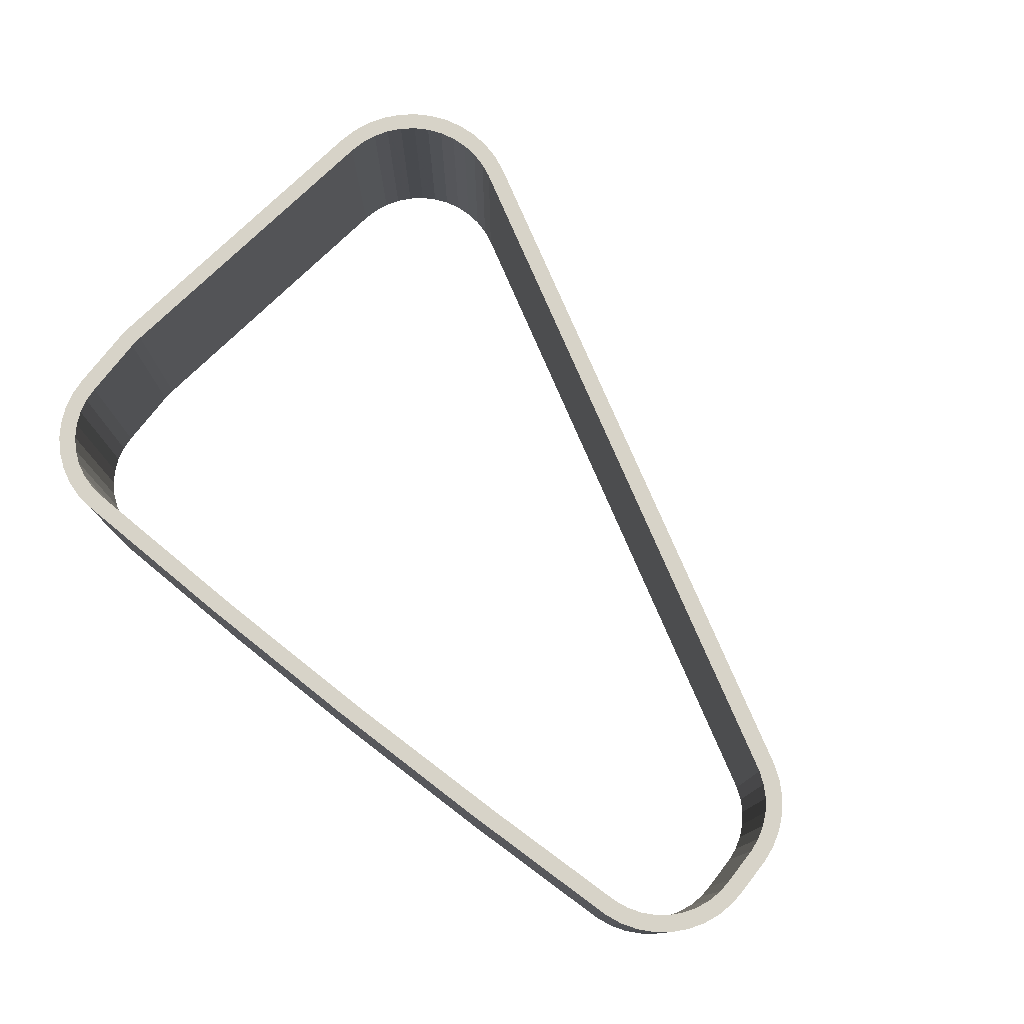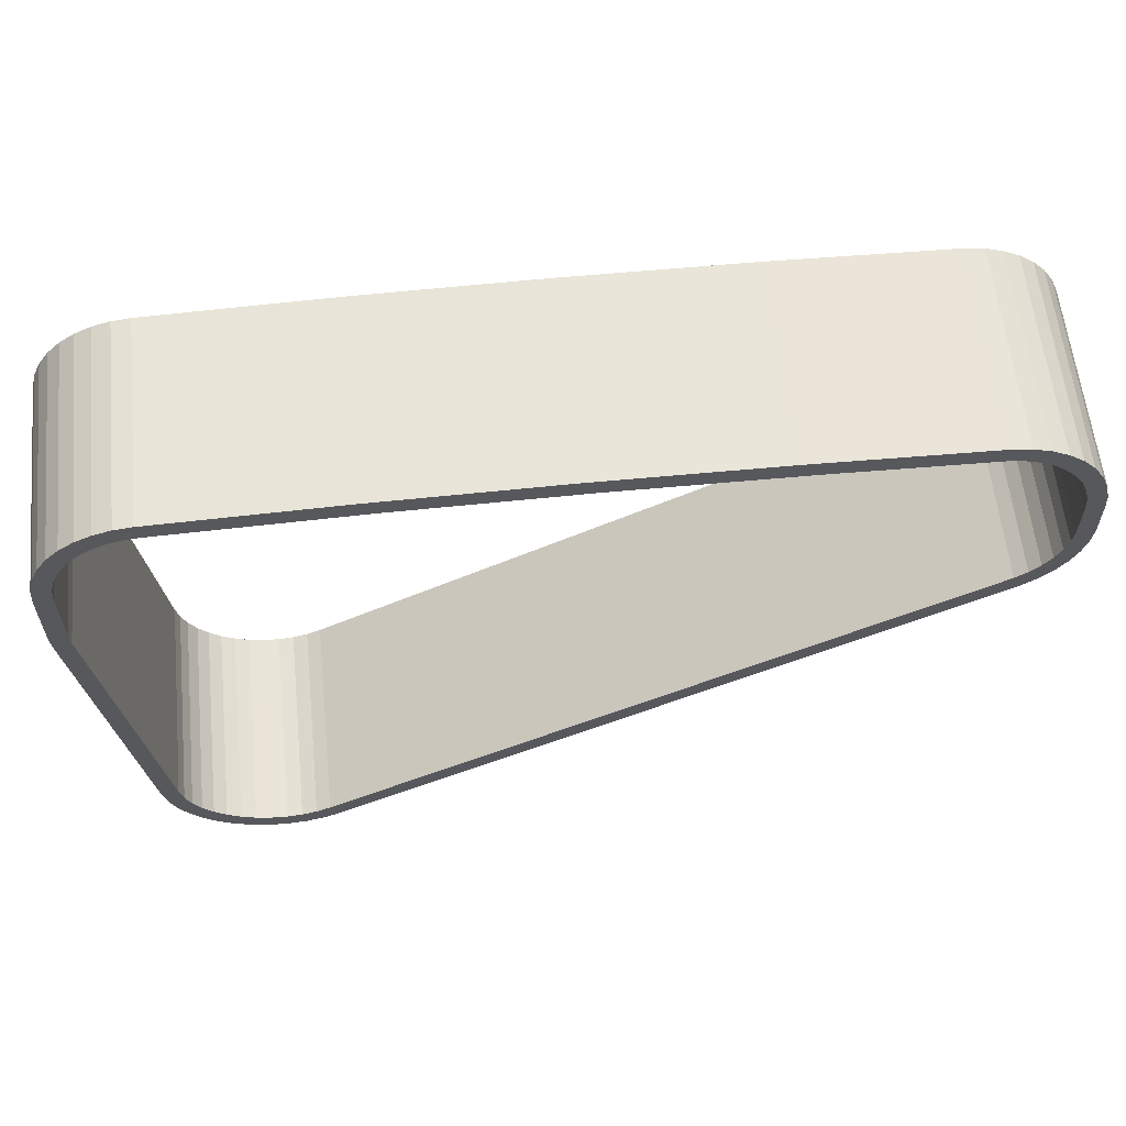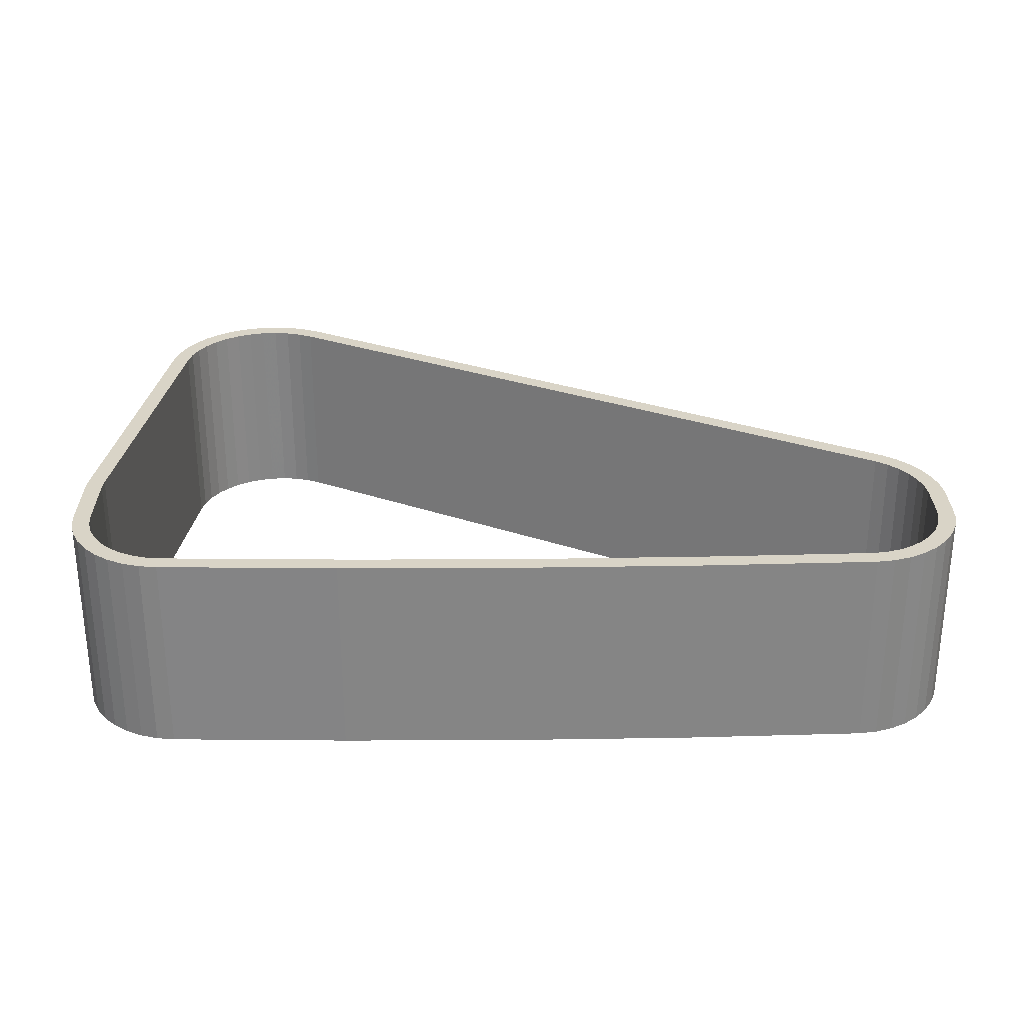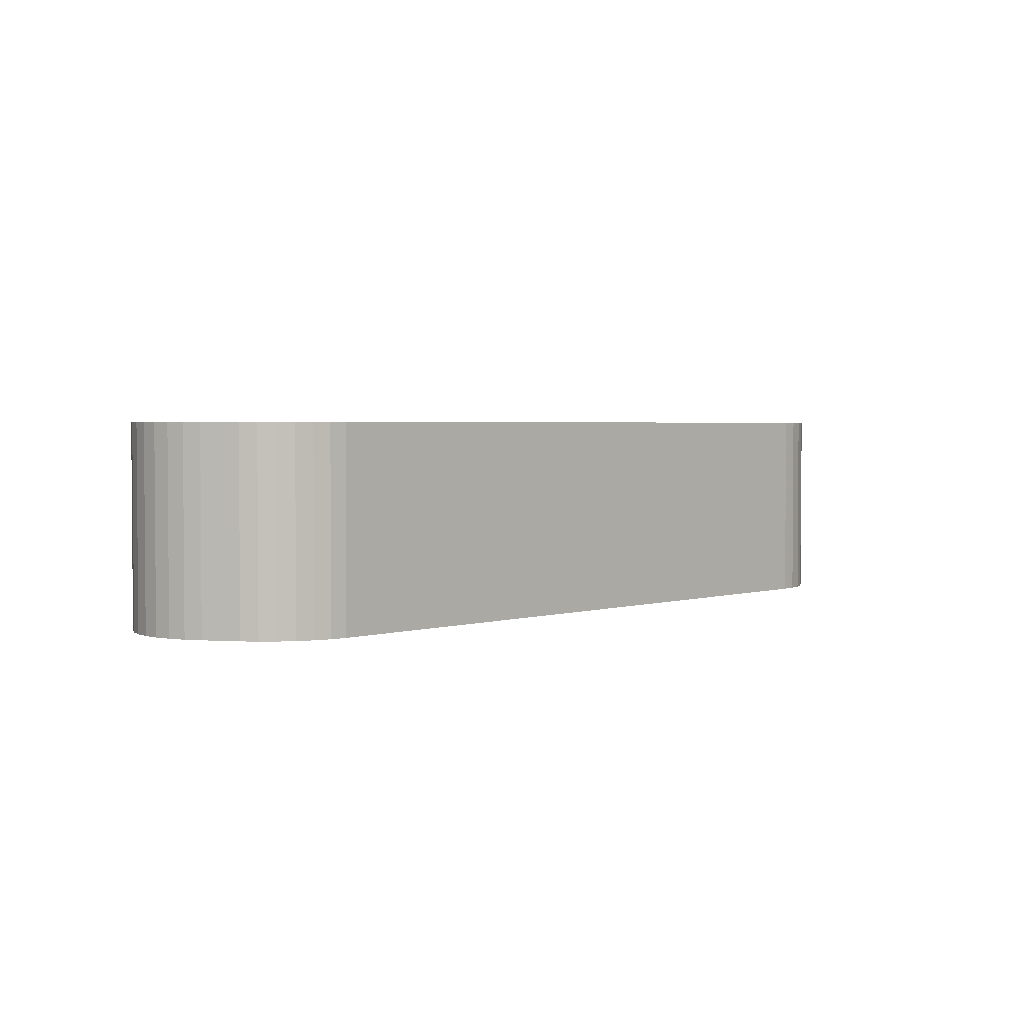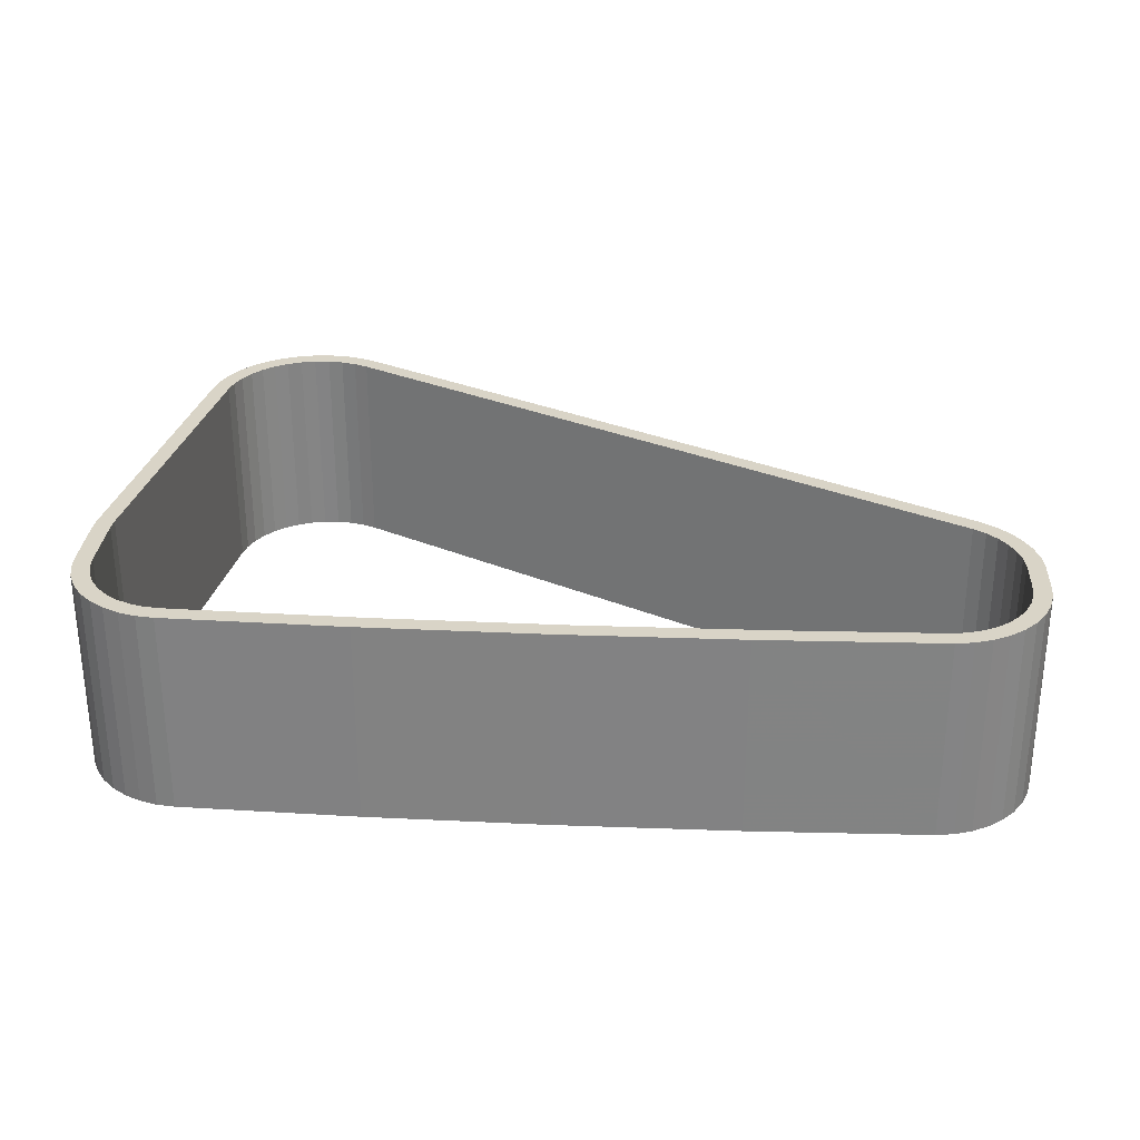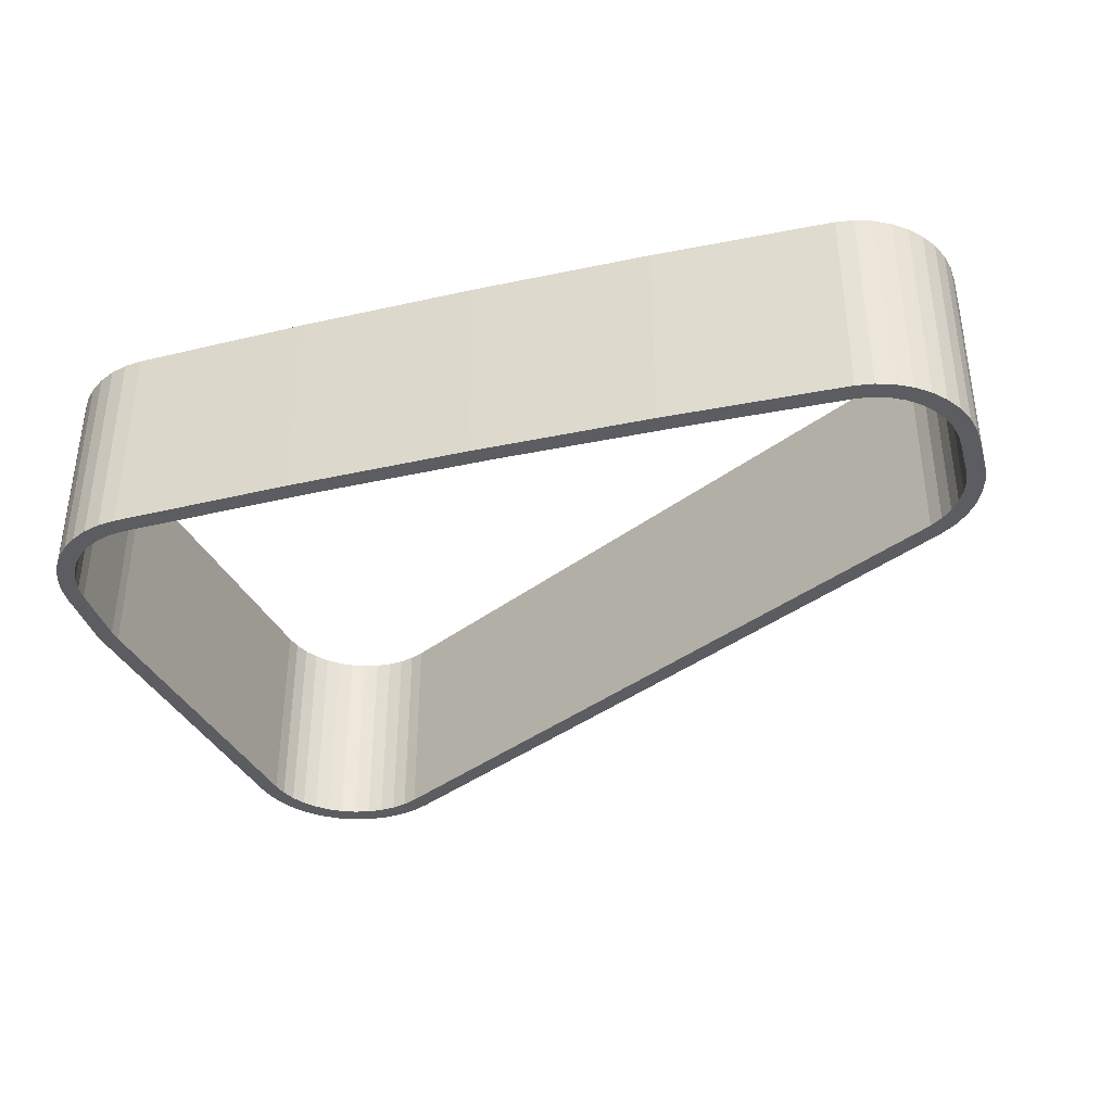
<metadata>
{"format":"obj","ext":"obj","renderer":"f3d","projection":"perspective","resolution":1024,"background":"white","views":[{"elev":76.9,"azim":-142.1,"up":"+Z"},{"elev":60.1,"azim":174.1,"up":"+Y"},{"elev":28.4,"azim":179.1,"up":"+Z"},{"elev":2.6,"azim":-76.5,"up":"+Z"},{"elev":28.8,"azim":-176.4,"up":"+Z"},{"elev":-37.1,"azim":-164.3,"up":"+Z"}]}
</metadata>
<code>
g 网格特征1
v 29.06 67.57 44.25
v 29.06 67.57 20.75
v 49.62 67.83 44.25
v 49.62 67.83 20.75
v 70.18 67.66 44.25
v 70.18 67.66 20.75
v 90.73 67.08 44.25
v 90.73 67.08 20.75
v 90.75 67.08 20.75
v 90.75 67.08 44.25
v 90.72 67.08 20.75
v 90.72 67.08 44.25
v 92.39 67.01 44.25
v 92.39 67.01 20.75
v 94.07 66.8 44.25
v 94.07 66.8 20.75
v 95.7 66.3 44.25
v 95.7 66.3 20.75
v 97.22 65.54 44.25
v 97.22 65.54 20.75
v 98.58 64.53 44.25
v 98.58 64.53 20.75
v 99.76 63.31 44.25
v 99.76 63.31 20.75
v 100.7 61.9 44.25
v 100.7 61.9 20.75
v 101.4 60.35 44.25
v 101.4 60.35 20.75
v 101.8 58.71 44.25
v 101.8 58.71 20.75
v 102 57.02 44.25
v 102 57.02 20.75
v 102 49.62 20.75
v 102 49.62 44.25
v 101.9 48.21 44.25
v 101.9 48.21 20.75
v 96.7 11.53 20.75
v 96.7 11.53 44.25
v 96.31 9.788 44.25
v 96.31 9.788 20.75
v 95.64 8.132 44.25
v 95.64 8.132 20.75
v 94.72 6.603 44.25
v 94.72 6.603 20.75
v 93.56 5.243 44.25
v 93.56 5.243 20.75
v 92.2 4.087 44.25
v 92.2 4.087 20.75
v 90.67 3.164 44.25
v 90.67 3.164 20.75
v 89.01 2.499 44.25
v 89.01 2.499 20.75
v 87.27 2.108 44.25
v 87.27 2.108 20.75
v 85.49 2.003 44.25
v 85.49 2.003 20.75
v 83.71 2.185 44.25
v 83.71 2.185 20.75
v 81.99 2.65 44.25
v 81.99 2.65 20.75
v 80.36 3.386 44.25
v 80.36 3.386 20.75
v 6.847 44.08 20.75
v 6.847 44.08 44.25
v 5.497 45.05 44.25
v 5.497 45.05 20.75
v 4.328 46.23 44.25
v 4.328 46.23 20.75
v 3.371 47.59 44.25
v 3.371 47.59 20.75
v 2.652 49.09 44.25
v 2.652 49.09 20.75
v 2.192 50.69 44.25
v 2.192 50.69 20.75
v 2.003 52.35 44.25
v 2.003 52.35 20.75
v 2.003 56.75 20.75
v 2.003 56.75 44.25
v 2.104 58.45 44.25
v 2.104 58.45 20.75
v 2.49 60.11 44.25
v 2.49 60.11 20.75
v 3.152 61.69 44.25
v 3.152 61.69 20.75
v 4.069 63.13 44.25
v 4.069 63.13 20.75
v 5.217 64.39 44.25
v 5.217 64.39 20.75
v 6.561 65.44 44.25
v 6.561 65.44 20.75
v 8.063 66.25 44.25
v 8.063 66.25 20.75
v 9.68 66.8 44.25
v 9.68 66.8 20.75
v 11.37 67.06 44.25
v 11.37 67.06 20.75
v 92.47 69.01 44.25
v 92.47 69.01 20.75
v 72.17 69.59 20.75
v 72.17 69.59 44.25
v 51.86 69.79 20.75
v 51.86 69.79 44.25
v 31.56 69.61 20.75
v 31.56 69.61 44.25
v 11.26 69.06 20.75
v 11.26 69.06 44.25
v 9.238 68.75 20.75
v 9.238 68.75 44.25
v 7.297 68.1 20.75
v 7.297 68.1 44.25
v 5.493 67.13 20.75
v 5.493 67.13 44.25
v 3.878 65.88 20.75
v 3.878 65.88 44.25
v 2.499 64.37 20.75
v 2.499 64.37 44.25
v 1.394 62.64 20.75
v 1.394 62.64 44.25
v 0.5967 60.76 20.75
v 0.5967 60.76 44.25
v 0.1285 58.77 20.75
v 0.1285 58.77 44.25
v 0.003364 56.72 20.75
v 0.003364 56.72 44.25
v 0.003364 52.32 20.75
v 0.003364 52.32 44.25
v 0.2267 50.32 20.75
v 0.2267 50.32 44.25
v 0.7795 48.39 20.75
v 0.7795 48.39 44.25
v 1.646 46.58 20.75
v 1.646 46.58 44.25
v 2.803 44.94 20.75
v 2.803 44.94 44.25
v 4.217 43.51 20.75
v 4.217 43.51 44.25
v 5.849 42.35 20.75
v 5.849 42.35 44.25
v 79.39 1.636 20.75
v 79.39 1.636 44.25
v 81.31 0.7673 20.75
v 81.31 0.7673 44.25
v 83.35 0.2181 20.75
v 83.35 0.2181 44.25
v 85.45 0.003036 20.75
v 85.45 0.003036 44.25
v 87.55 0.1276 20.75
v 87.55 0.1276 44.25
v 89.61 0.5886 20.75
v 89.61 0.5886 44.25
v 91.56 1.374 20.75
v 91.56 1.374 44.25
v 93.37 2.464 20.75
v 93.37 2.464 44.25
v 94.97 3.829 20.75
v 94.97 3.829 44.25
v 96.34 5.434 20.75
v 96.34 5.434 44.25
v 97.43 7.238 20.75
v 97.43 7.238 44.25
v 98.22 9.194 20.75
v 98.22 9.194 44.25
v 98.68 11.25 20.75
v 98.68 11.25 44.25
v 103.9 47.93 20.75
v 103.9 47.93 44.25
v 104 49.61 20.75
v 104 49.61 44.25
v 104 57.02 20.75
v 104 57.02 44.25
v 103.8 59.05 20.75
v 103.8 59.05 44.25
v 103.3 61.02 20.75
v 103.3 61.02 44.25
v 102.5 62.88 20.75
v 102.5 62.88 44.25
v 101.3 64.57 20.75
v 101.3 64.57 44.25
v 99.9 66.04 20.75
v 99.9 66.04 44.25
v 98.26 67.25 20.75
v 98.26 67.25 44.25
v 96.44 68.16 20.75
v 96.44 68.16 44.25
v 94.49 68.75 20.75
v 94.49 68.75 44.25
f 1 2 3
f 3 2 4
f 3 4 5
f 5 4 6
f 5 6 7
f 7 6 8
f 8 9 7
f 7 9 10
f 9 11 10
f 10 11 12
f 12 11 13
f 13 11 14
f 13 14 15
f 15 14 16
f 15 16 17
f 17 16 18
f 17 18 19
f 19 18 20
f 19 20 21
f 21 20 22
f 21 22 23
f 23 22 24
f 23 24 25
f 25 24 26
f 25 26 27
f 27 26 28
f 27 28 29
f 29 28 30
f 29 30 31
f 31 30 32
f 32 33 31
f 31 33 34
f 34 33 35
f 35 33 36
f 36 37 35
f 35 37 38
f 38 37 39
f 39 37 40
f 39 40 41
f 41 40 42
f 41 42 43
f 43 42 44
f 43 44 45
f 45 44 46
f 45 46 47
f 47 46 48
f 47 48 49
f 49 48 50
f 49 50 51
f 51 50 52
f 51 52 53
f 53 52 54
f 53 54 55
f 55 54 56
f 55 56 57
f 57 56 58
f 57 58 59
f 59 58 60
f 59 60 61
f 61 60 62
f 62 63 61
f 61 63 64
f 64 63 65
f 65 63 66
f 65 66 67
f 67 66 68
f 67 68 69
f 69 68 70
f 69 70 71
f 71 70 72
f 71 72 73
f 73 72 74
f 73 74 75
f 75 74 76
f 76 77 75
f 75 77 78
f 78 77 79
f 79 77 80
f 79 80 81
f 81 80 82
f 81 82 83
f 83 82 84
f 83 84 85
f 85 84 86
f 85 86 87
f 87 86 88
f 87 88 89
f 89 88 90
f 89 90 91
f 91 90 92
f 91 92 93
f 93 92 94
f 93 94 95
f 95 94 96
f 97 98 99
f 97 99 100
f 100 99 101
f 100 101 102
f 102 101 103
f 102 103 104
f 104 103 105
f 104 105 106
f 106 105 107
f 106 107 108
f 108 107 109
f 108 109 110
f 110 109 111
f 110 111 112
f 112 111 113
f 112 113 114
f 114 113 115
f 114 115 116
f 116 115 117
f 116 117 118
f 118 117 119
f 118 119 120
f 120 119 121
f 120 121 122
f 122 121 123
f 122 123 124
f 123 125 124
f 124 125 126
f 126 125 127
f 126 127 128
f 128 127 129
f 128 129 130
f 130 129 131
f 130 131 132
f 132 131 133
f 132 133 134
f 134 133 135
f 134 135 136
f 136 135 137
f 136 137 138
f 137 139 138
f 138 139 140
f 140 139 141
f 140 141 142
f 142 141 143
f 142 143 144
f 144 143 145
f 144 145 146
f 146 145 147
f 146 147 148
f 148 147 149
f 148 149 150
f 150 149 151
f 150 151 152
f 152 151 153
f 152 153 154
f 154 153 155
f 154 155 156
f 156 155 157
f 156 157 158
f 158 157 159
f 158 159 160
f 160 159 161
f 160 161 162
f 162 161 163
f 162 163 164
f 163 165 164
f 164 165 166
f 165 167 166
f 166 167 168
f 167 169 168
f 168 169 170
f 170 169 171
f 170 171 172
f 172 171 173
f 172 173 174
f 174 173 175
f 174 175 176
f 176 175 177
f 176 177 178
f 178 177 179
f 178 179 180
f 180 179 181
f 180 181 182
f 182 181 183
f 182 183 184
f 184 183 185
f 184 185 186
f 186 185 98
f 186 98 97
f 95 96 1
f 1 96 2
f 181 20 18
f 183 181 9
f 18 16 181
f 181 16 14
f 181 14 9
f 9 14 11
f 20 181 22
f 22 181 179
f 22 179 24
f 24 179 177
f 24 177 26
f 26 177 175
f 26 175 28
f 28 175 173
f 28 173 30
f 30 173 171
f 30 171 32
f 32 171 169
f 32 169 33
f 33 169 167
f 33 167 36
f 36 167 165
f 36 165 37
f 37 165 163
f 37 163 40
f 40 163 161
f 40 161 42
f 42 161 159
f 42 159 44
f 44 159 157
f 44 157 46
f 46 157 155
f 46 155 48
f 48 155 153
f 48 153 50
f 50 153 151
f 50 151 52
f 52 151 149
f 52 149 54
f 54 149 147
f 54 147 56
f 56 147 145
f 56 145 58
f 58 145 143
f 58 143 60
f 60 143 141
f 60 141 62
f 62 141 139
f 62 139 63
f 63 139 137
f 63 137 66
f 66 137 135
f 66 135 68
f 68 135 133
f 68 133 70
f 70 133 131
f 70 131 72
f 72 131 129
f 72 129 74
f 74 129 127
f 74 127 76
f 76 127 125
f 76 125 77
f 77 125 123
f 77 123 80
f 80 123 121
f 80 121 82
f 82 121 119
f 82 119 84
f 84 119 117
f 84 117 86
f 86 117 115
f 86 115 88
f 88 115 113
f 88 113 90
f 90 113 111
f 90 111 92
f 92 111 109
f 92 109 94
f 94 109 107
f 94 107 96
f 96 107 105
f 96 105 2
f 2 105 103
f 2 103 4
f 4 103 101
f 4 101 6
f 6 101 99
f 6 99 8
f 8 99 98
f 8 98 9
f 9 98 185
f 9 185 183
f 186 97 10
f 13 15 182
f 10 12 13
f 13 182 10
f 10 182 184
f 10 184 186
f 15 17 182
f 182 17 19
f 182 19 180
f 180 19 21
f 180 21 178
f 178 21 23
f 178 23 176
f 176 23 25
f 176 25 174
f 174 25 27
f 174 27 172
f 172 27 29
f 172 29 170
f 170 29 31
f 170 31 168
f 168 31 34
f 168 34 166
f 166 34 35
f 166 35 164
f 164 35 38
f 164 38 162
f 162 38 39
f 162 39 160
f 160 39 41
f 160 41 158
f 158 41 43
f 158 43 156
f 156 43 45
f 156 45 154
f 154 45 47
f 154 47 152
f 152 47 49
f 152 49 150
f 150 49 51
f 150 51 148
f 148 51 53
f 148 53 146
f 146 53 55
f 146 55 144
f 144 55 57
f 144 57 142
f 142 57 59
f 142 59 140
f 140 59 61
f 140 61 138
f 138 61 64
f 138 64 136
f 136 64 65
f 136 65 134
f 134 65 67
f 134 67 132
f 132 67 69
f 132 69 130
f 130 69 71
f 130 71 128
f 128 71 73
f 128 73 126
f 126 73 75
f 126 75 124
f 124 75 78
f 124 78 122
f 122 78 79
f 122 79 120
f 120 79 81
f 120 81 118
f 118 81 83
f 118 83 116
f 116 83 85
f 116 85 114
f 114 85 87
f 114 87 112
f 112 87 89
f 112 89 110
f 110 89 91
f 110 91 108
f 108 91 93
f 108 93 106
f 106 93 95
f 106 95 104
f 104 95 1
f 104 1 102
f 102 1 3
f 102 3 100
f 100 3 5
f 100 5 97
f 97 5 7
f 97 7 10

</code>
